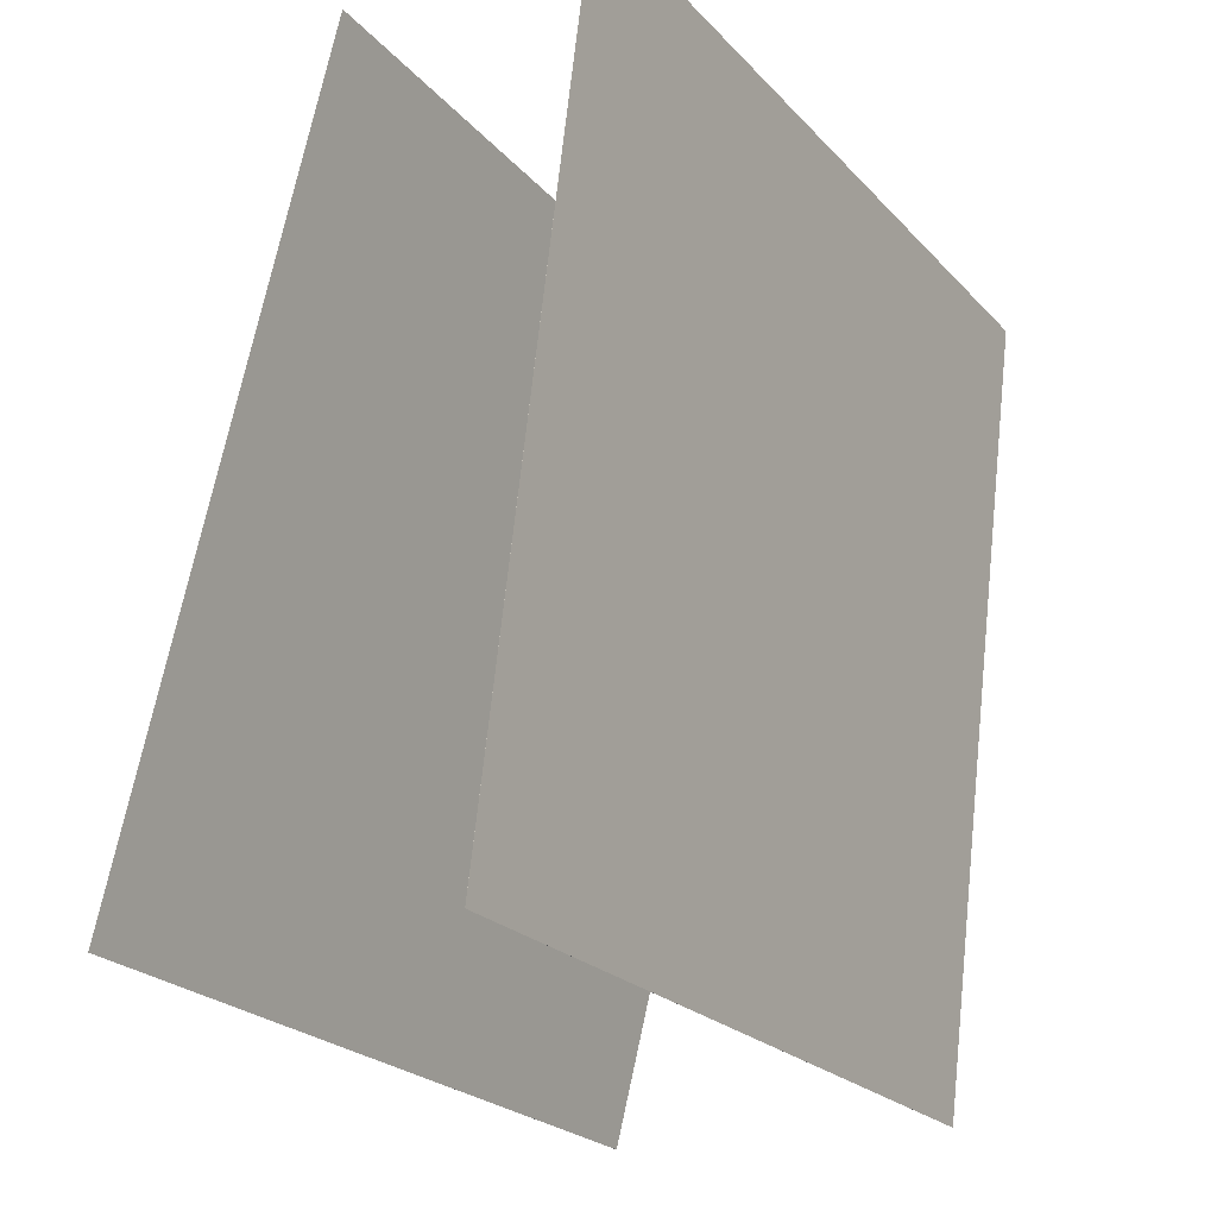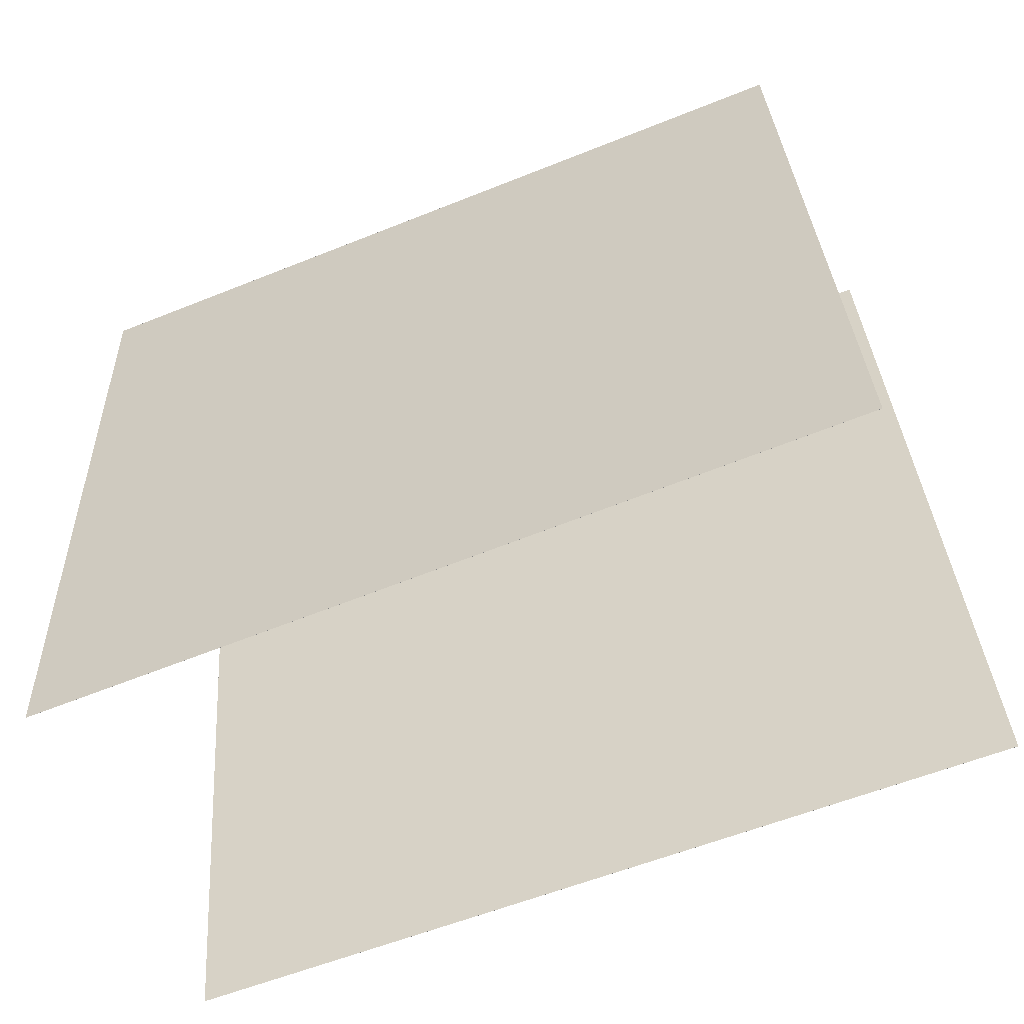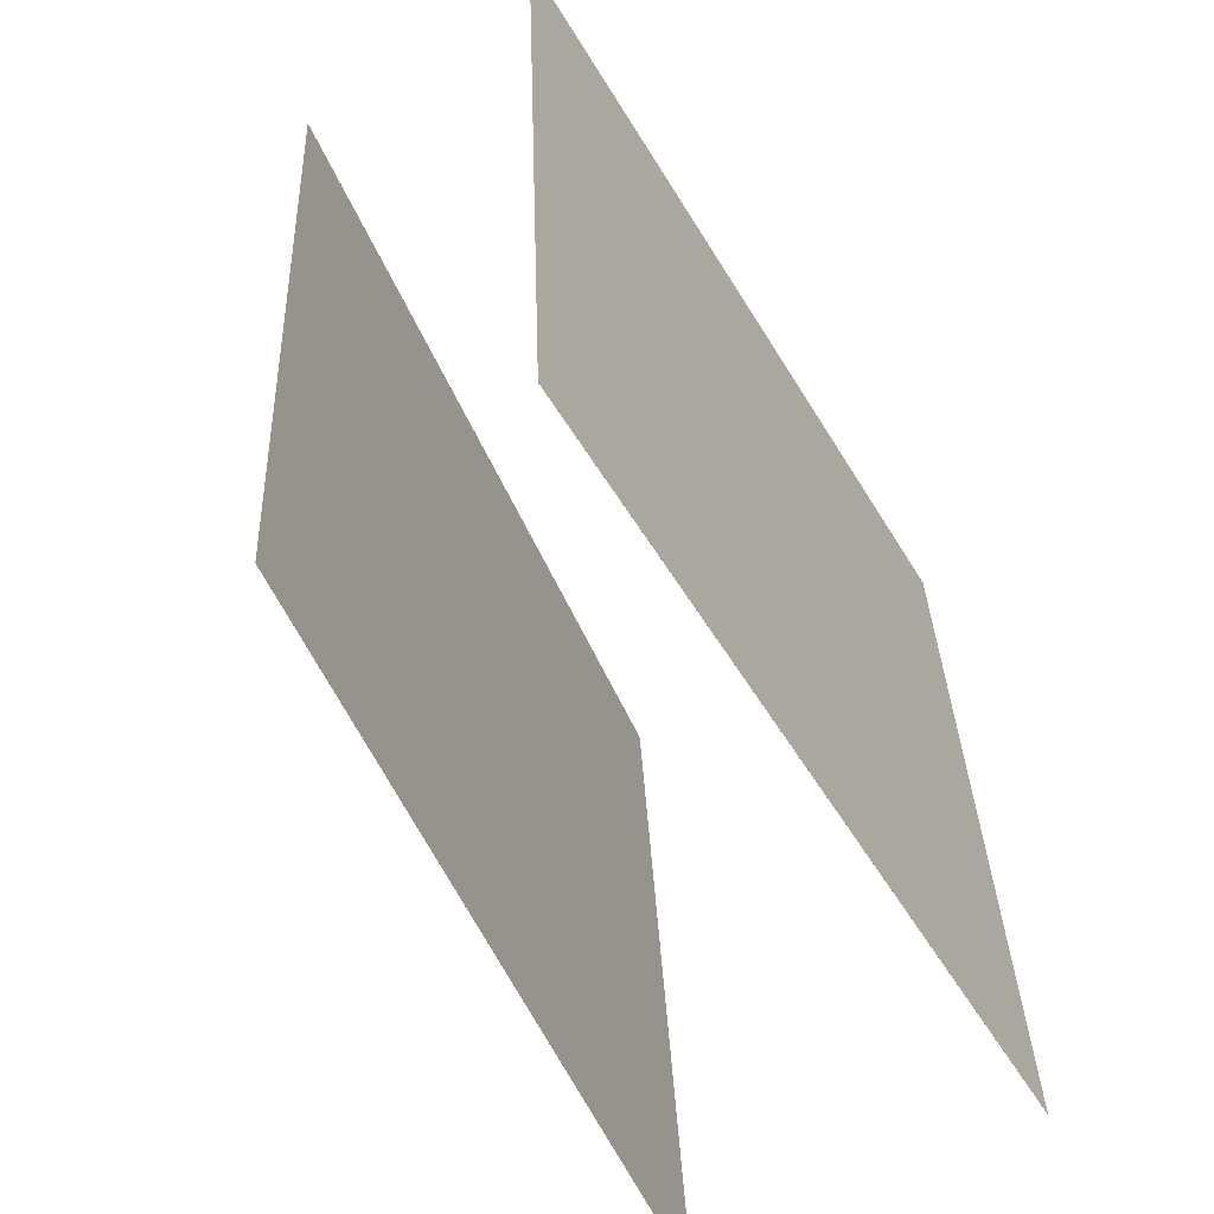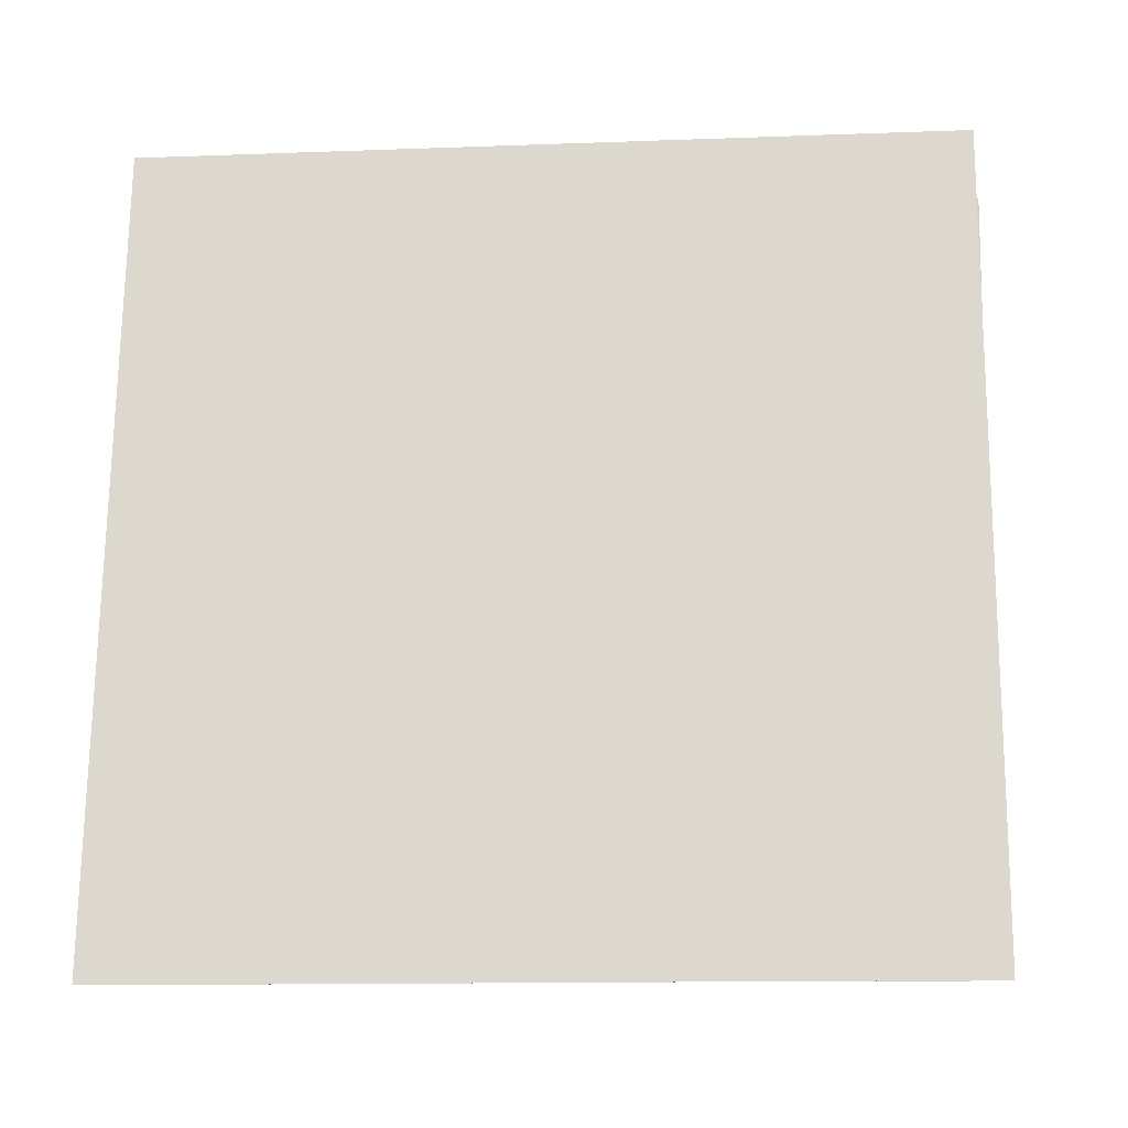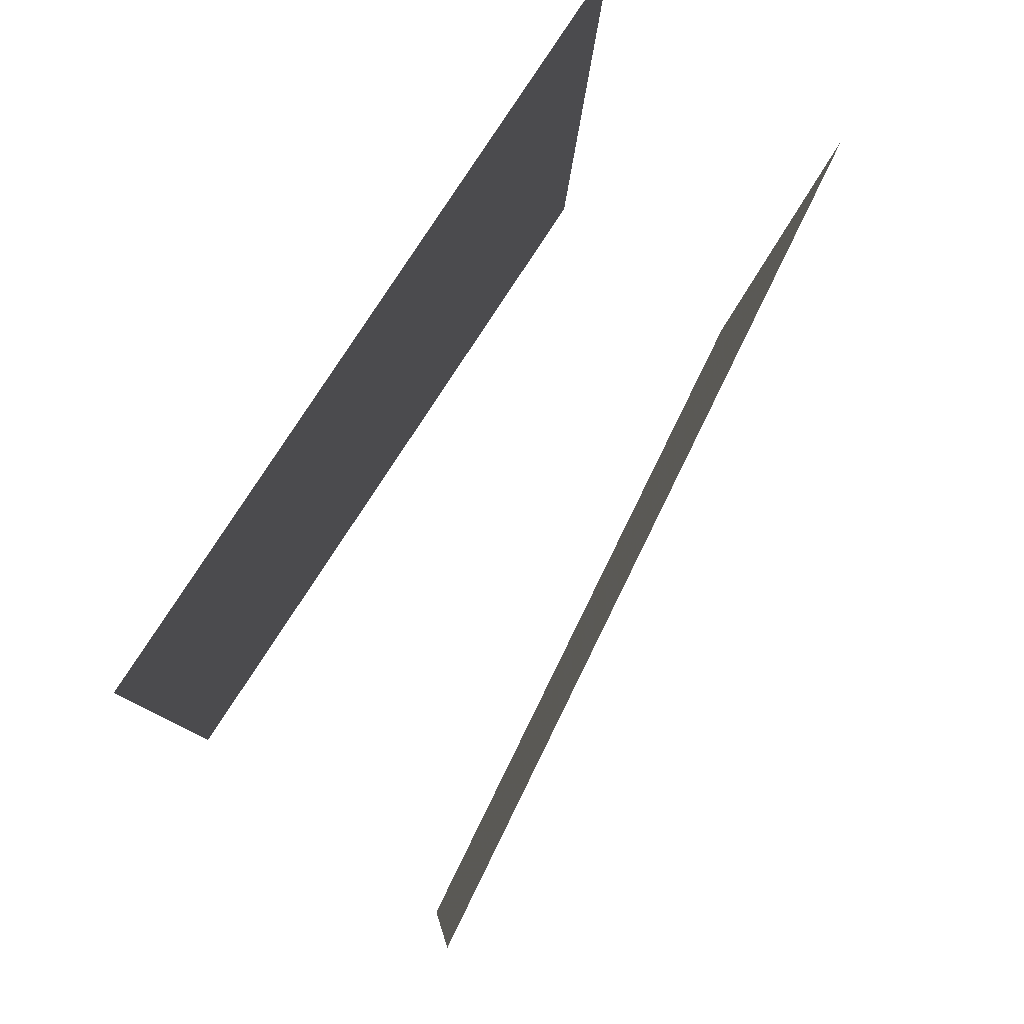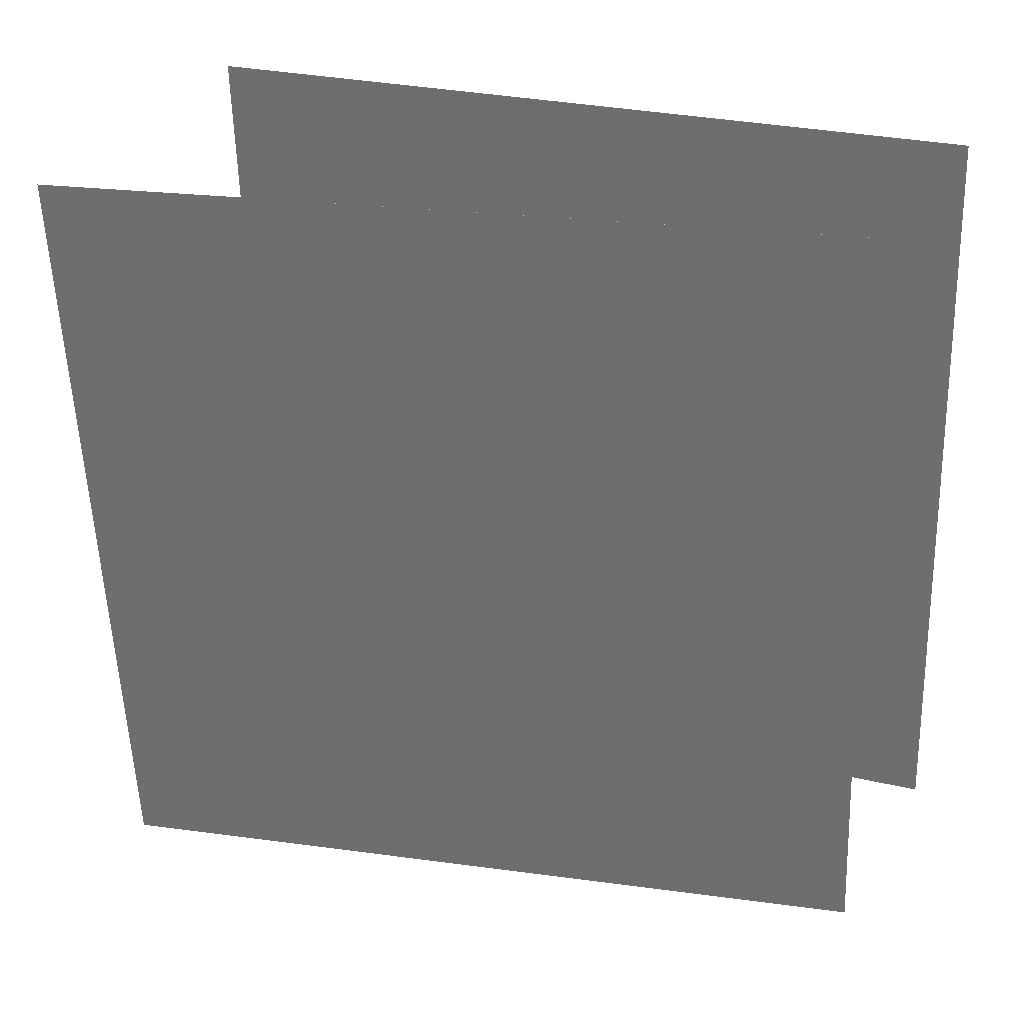
<metadata>
{"format":"obj","ext":"obj","renderer":"f3d","projection":"perspective","resolution":1024,"background":"white","views":[{"elev":-22.4,"azim":33.5,"up":"+Z"},{"elev":-66.7,"azim":114.4,"up":"+Z"},{"elev":-54.5,"azim":37.5,"up":"+Y"},{"elev":-5.9,"azim":-81.2,"up":"+Z"},{"elev":79.3,"azim":-140.1,"up":"+Y"},{"elev":29.8,"azim":-63.3,"up":"+Y"}]}
</metadata>
<code>
v 0.01376 0.4462 -0.5417
v 0.0137 0.4462 -0.5417
v 0.1329 0.4604 0.4458
v 0.1329 0.4604 0.4459
v 0.05917 -0.548 -0.5328
v 0.05911 -0.548 -0.5328
v 0.1783 -0.5338 0.4547
v 0.1783 -0.5338 0.4547
f 1.0 7.0 5.0
f 1.0 3.0 7.0
f 1.0 4.0 3.0
f 1.0 2.0 4.0
f 3.0 8.0 7.0
f 3.0 4.0 8.0
f 5.0 7.0 8.0
f 5.0 8.0 6.0
f 1.0 5.0 6.0
f 1.0 6.0 2.0
f 2.0 6.0 8.0
f 2.0 8.0 4.0
v -0.3717 -0.5518 -0.5071
v -0.1367 -0.5259 0.458
v -0.4381 0.441 -0.5175
v -0.2031 0.4668 0.4475
v -0.3717 -0.5518 -0.5071
v -0.1367 -0.5259 0.458
v -0.4381 0.441 -0.5175
v -0.2031 0.4668 0.4475
f 9.0 15.0 13.0
f 9.0 11.0 15.0
f 9.0 12.0 11.0
f 9.0 10.0 12.0
f 11.0 16.0 15.0
f 11.0 12.0 16.0
f 13.0 15.0 16.0
f 13.0 16.0 14.0
f 9.0 13.0 14.0
f 9.0 14.0 10.0
f 10.0 14.0 16.0
f 10.0 16.0 12.0

</code>
